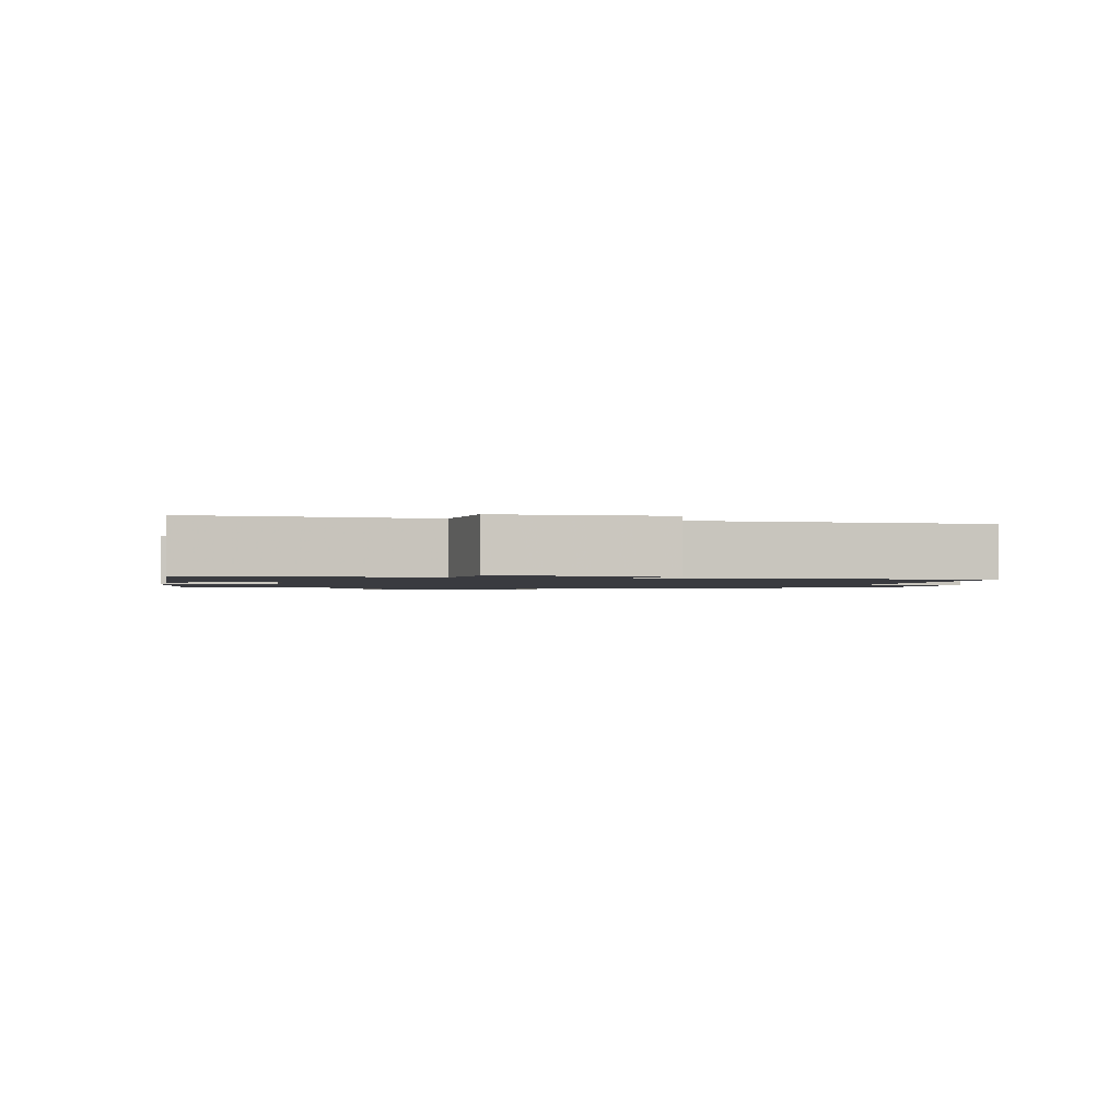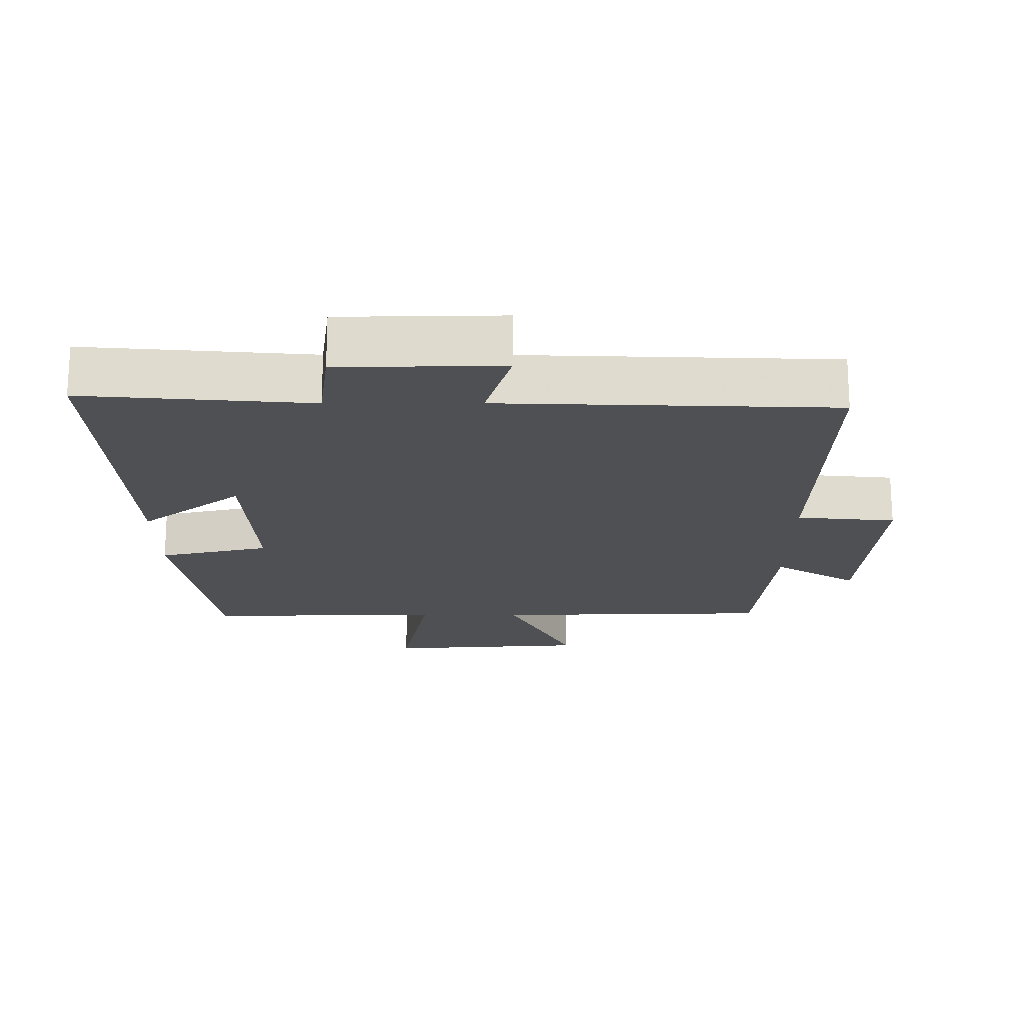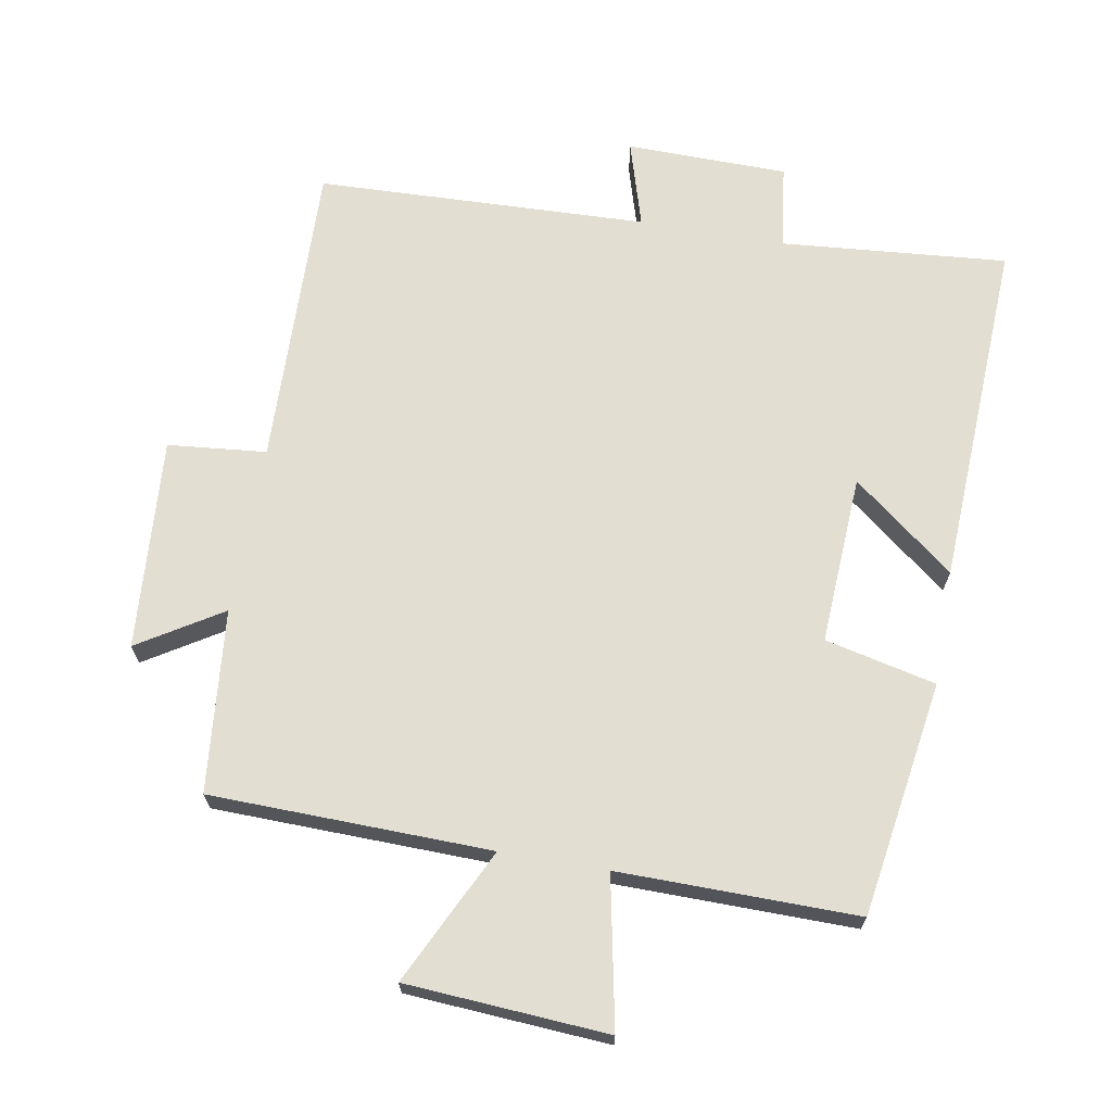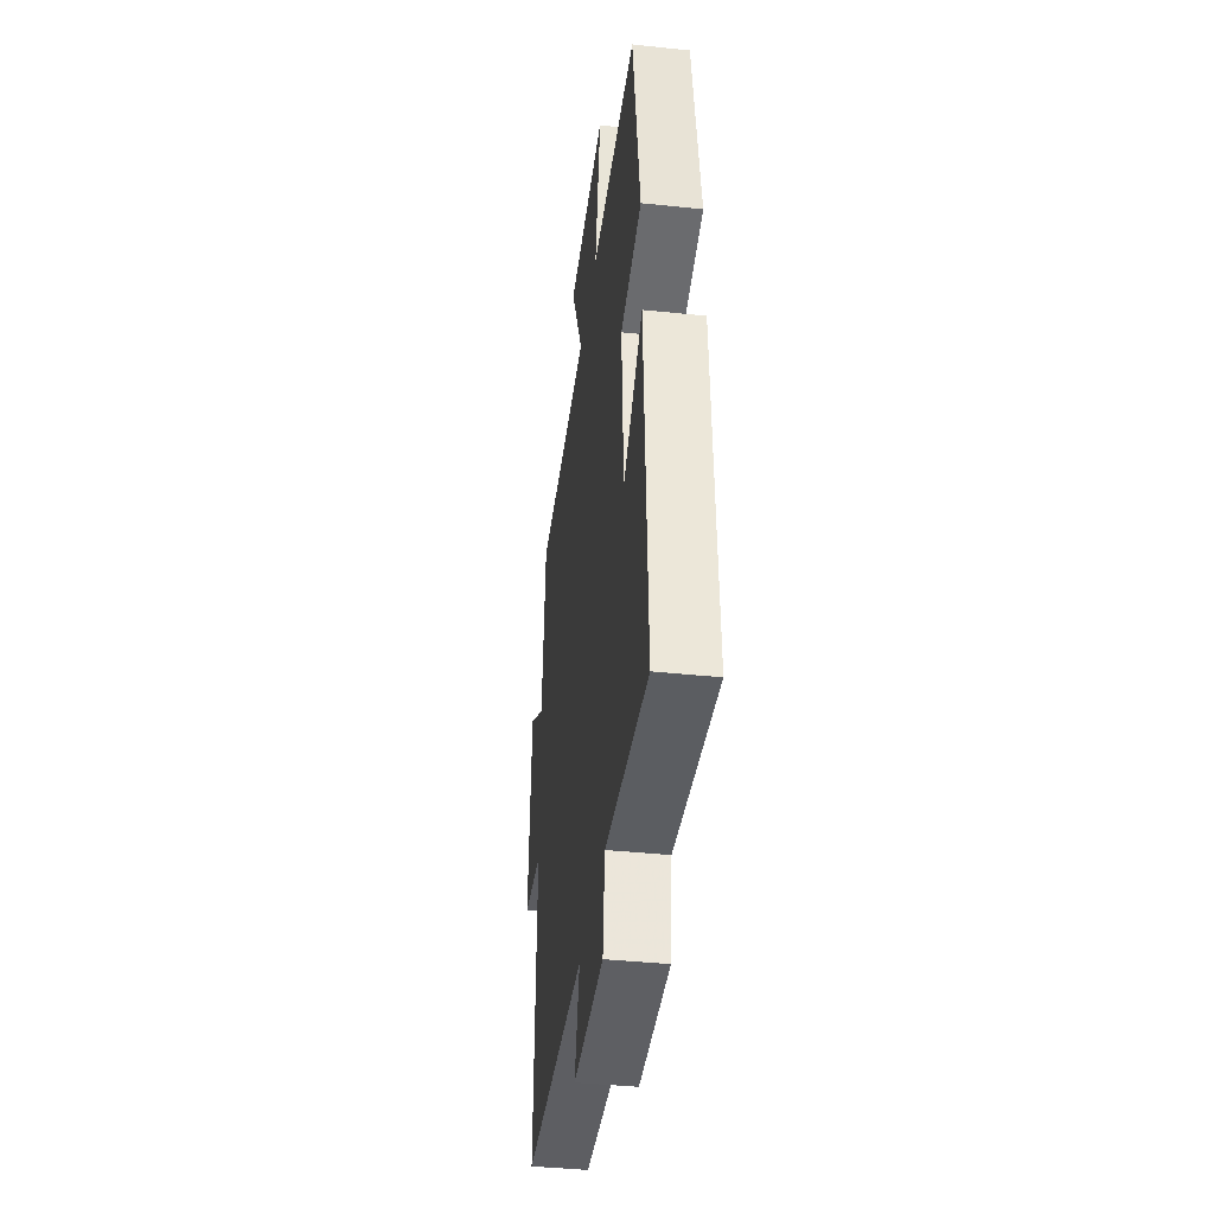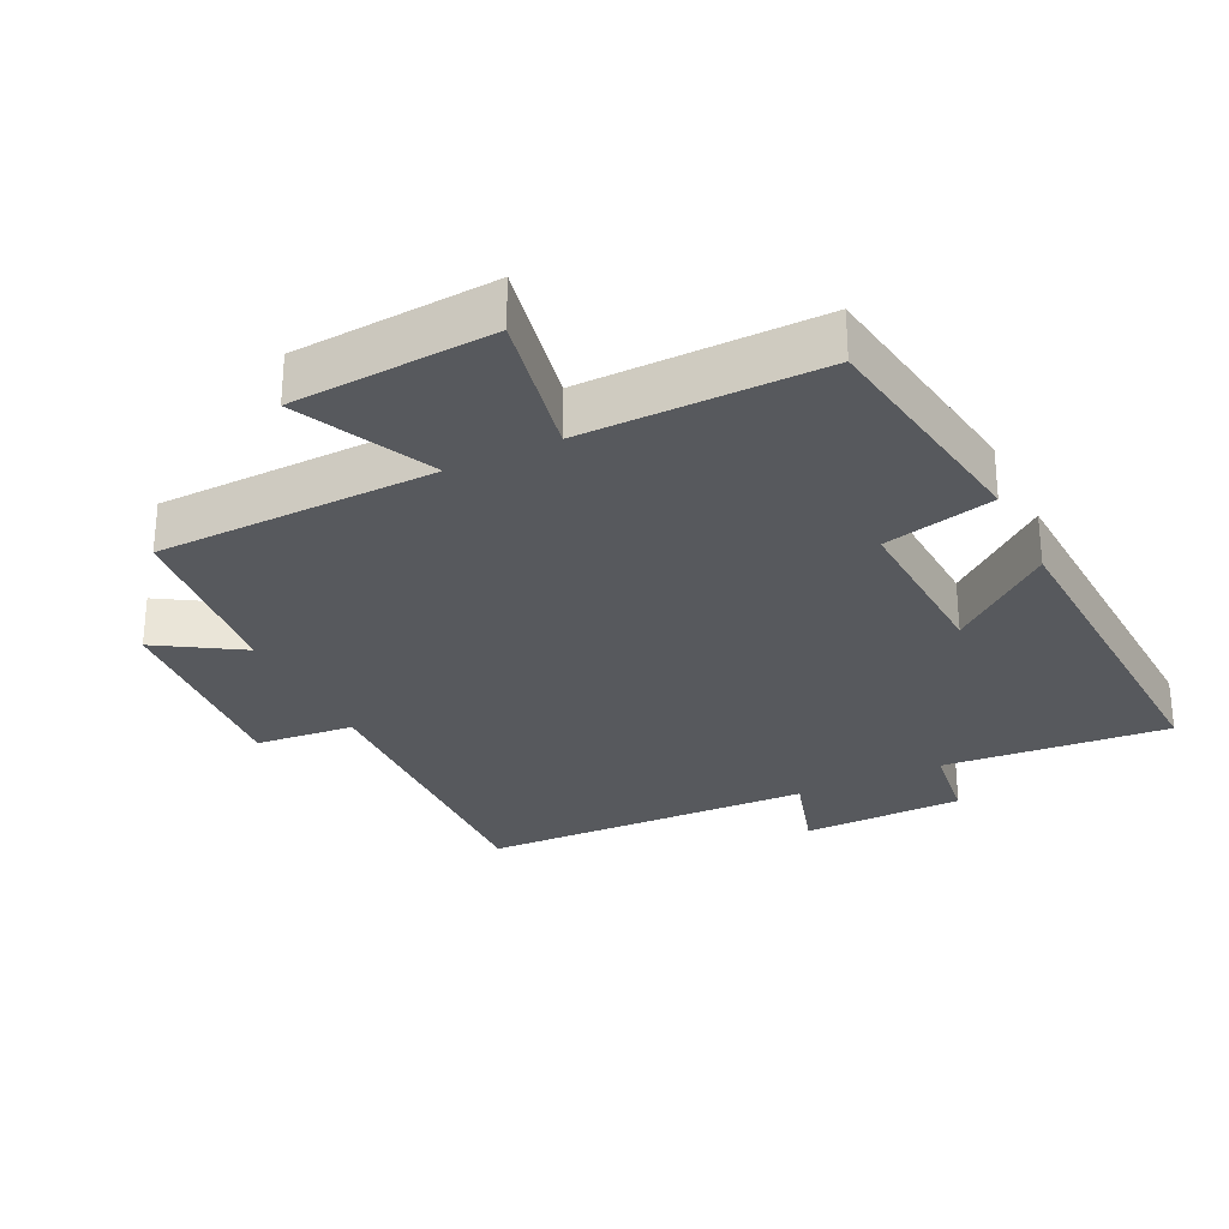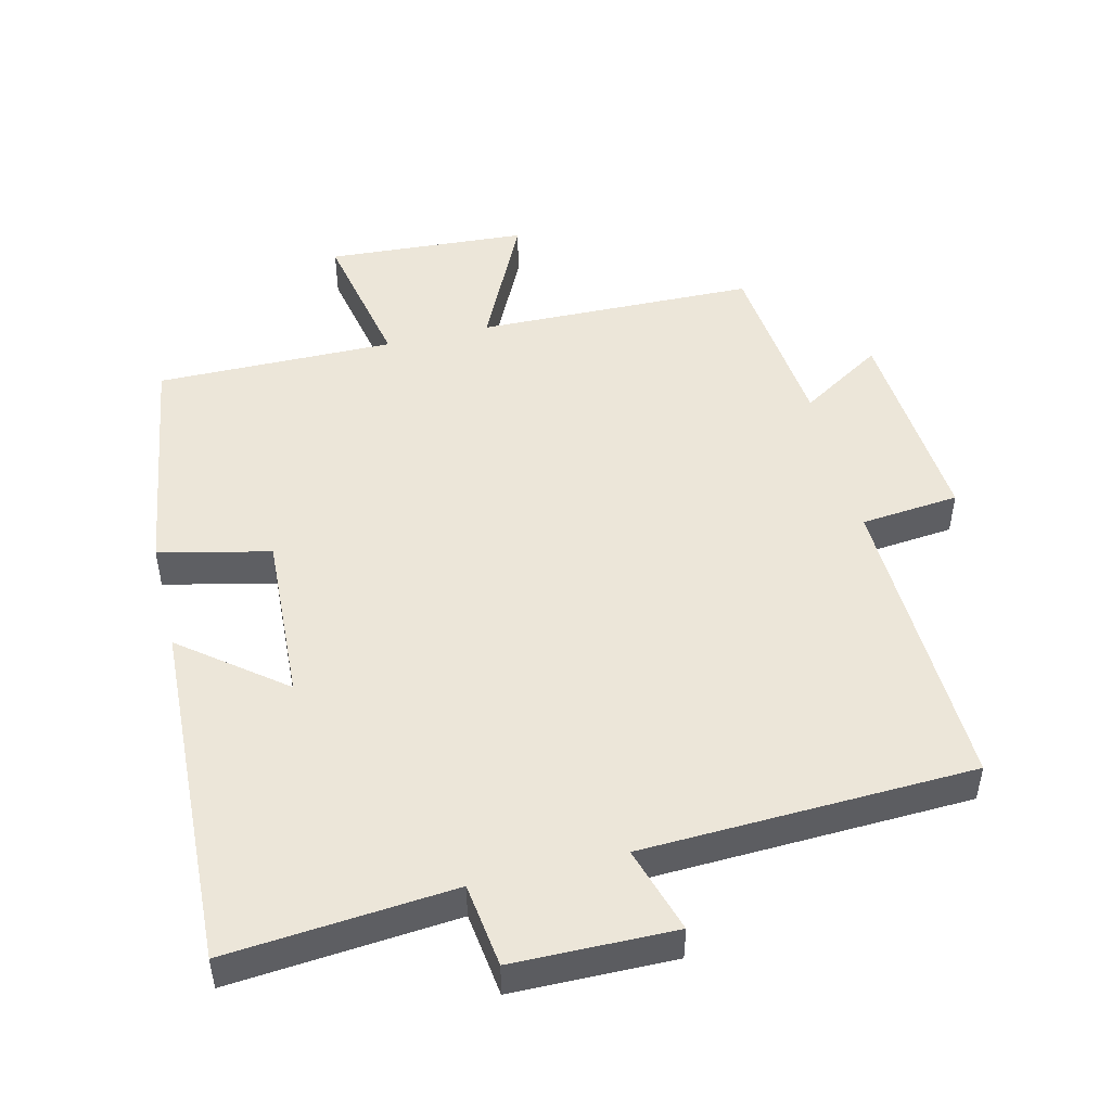
<metadata>
{"format":"obj","ext":"obj","renderer":"f3d","projection":"perspective","resolution":1024,"background":"white","views":[{"elev":-1.4,"azim":168.0,"up":"+Y"},{"elev":-19.0,"azim":-179.9,"up":"+Y"},{"elev":68.0,"azim":9.9,"up":"+Y"},{"elev":-40.2,"azim":82.6,"up":"+Z"},{"elev":-29.0,"azim":25.8,"up":"+Y"},{"elev":48.7,"azim":166.1,"up":"+Y"}]}
</metadata>
<code>
v 0.445 0.07 0.504
v 0.5 0.07 0.158
v 0.337 0.07 0.12
v 0.351 0.07 -0.13
v 0.5 0.07 -0.012
v 0.525 0.07 -0.528
v 0.192 0.07 -0.5
v 0.176 0.07 -0.624
v -0.062 0.07 -0.628
v -0.024 0.07 -0.5
v -0.512 0.07 -0.483
v -0.5 0.07 -0.029
v -0.645 0.07 -0.015
v -0.623 0.07 0.297
v -0.5 0.07 0.221
v -0.474 0.07 0.49
v -0.062 0.07 0.5
v -0.159 0.07 0.699
v 0.137 0.07 0.719
v 0.094 0.07 0.5
v 0.445 0 0.504
v 0.5 0 0.158
v 0.337 0 0.12
v 0.351 0 -0.13
v 0.5 0 -0.012
v 0.525 0 -0.528
v 0.192 0 -0.5
v 0.176 0 -0.624
v -0.062 0 -0.628
v -0.024 0 -0.5
v -0.512 0 -0.483
v -0.5 0 -0.029
v -0.645 0 -0.015
v -0.623 0 0.297
v -0.5 0 0.221
v -0.474 0 0.49
v -0.062 0 0.5
v -0.159 0 0.699
v 0.137 0 0.719
v 0.094 0 0.5
f 17 18 19 20
f 15 16 17 20
f 1 2 3
f 20 1 3
f 15 20 3
f 12 13 14 15
f 12 15 3 4
f 10 11 12 4
f 7 8 9 10
f 7 10 4 5
f 5 6 7
f 40 39 38 37
f 40 37 36 35
f 23 22 21
f 23 21 40
f 23 40 35
f 35 34 33 32
f 24 23 35 32
f 24 32 31 30
f 30 29 28 27
f 25 24 30 27
f 27 26 25
f 1 21 22 2
f 2 22 23 3
f 3 23 24 4
f 4 24 25 5
f 5 25 26 6
f 6 26 27 7
f 7 27 28 8
f 8 28 29 9
f 9 29 30 10
f 10 30 31 11
f 11 31 32 12
f 12 32 33 13
f 13 33 34 14
f 14 34 35 15
f 15 35 36 16
f 16 36 37 17
f 17 37 38 18
f 18 38 39 19
f 19 39 40 20
f 20 40 21 1

</code>
